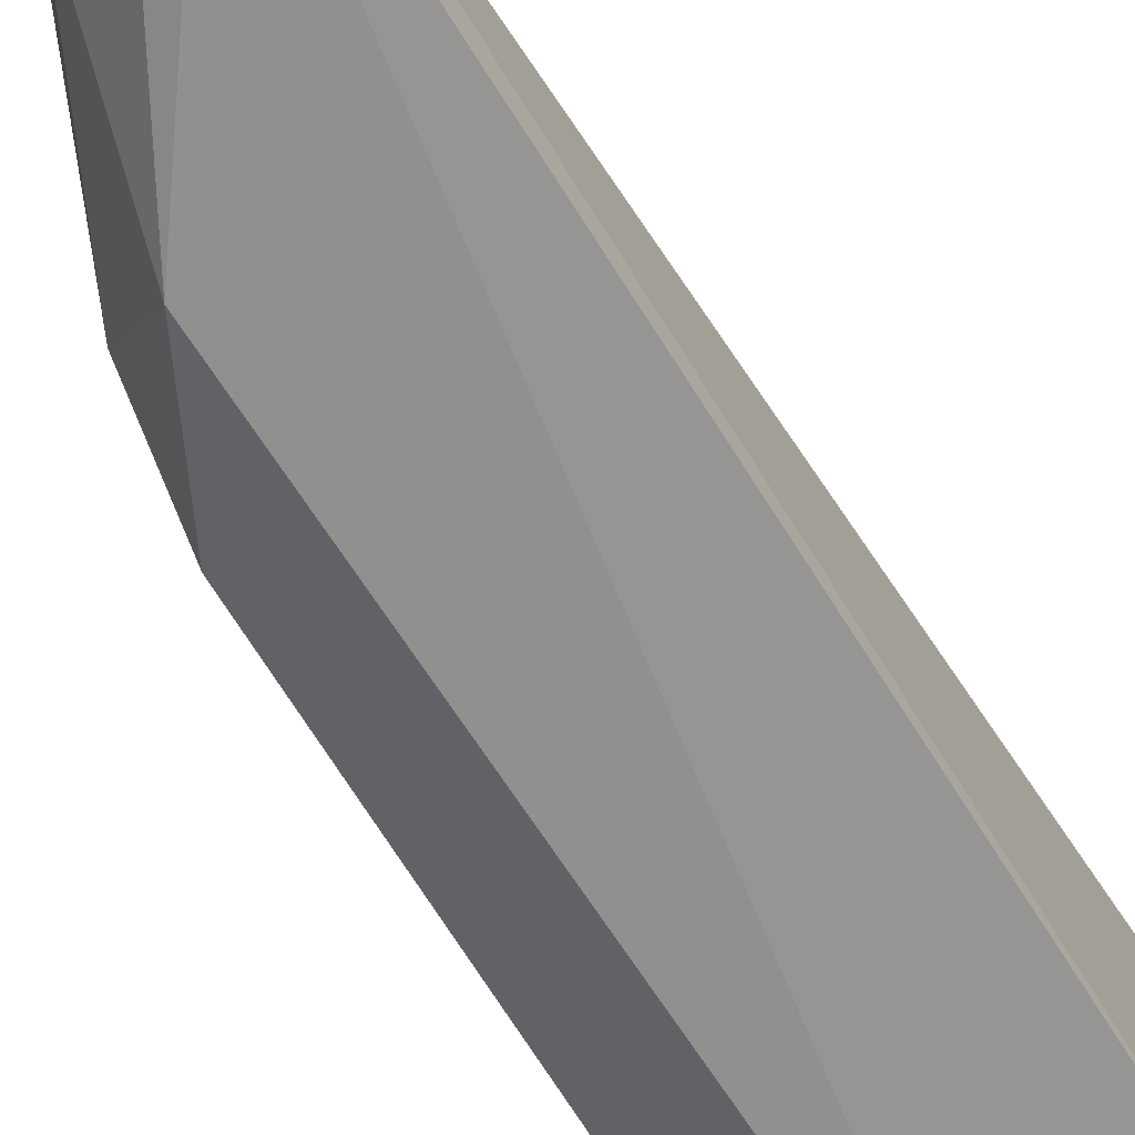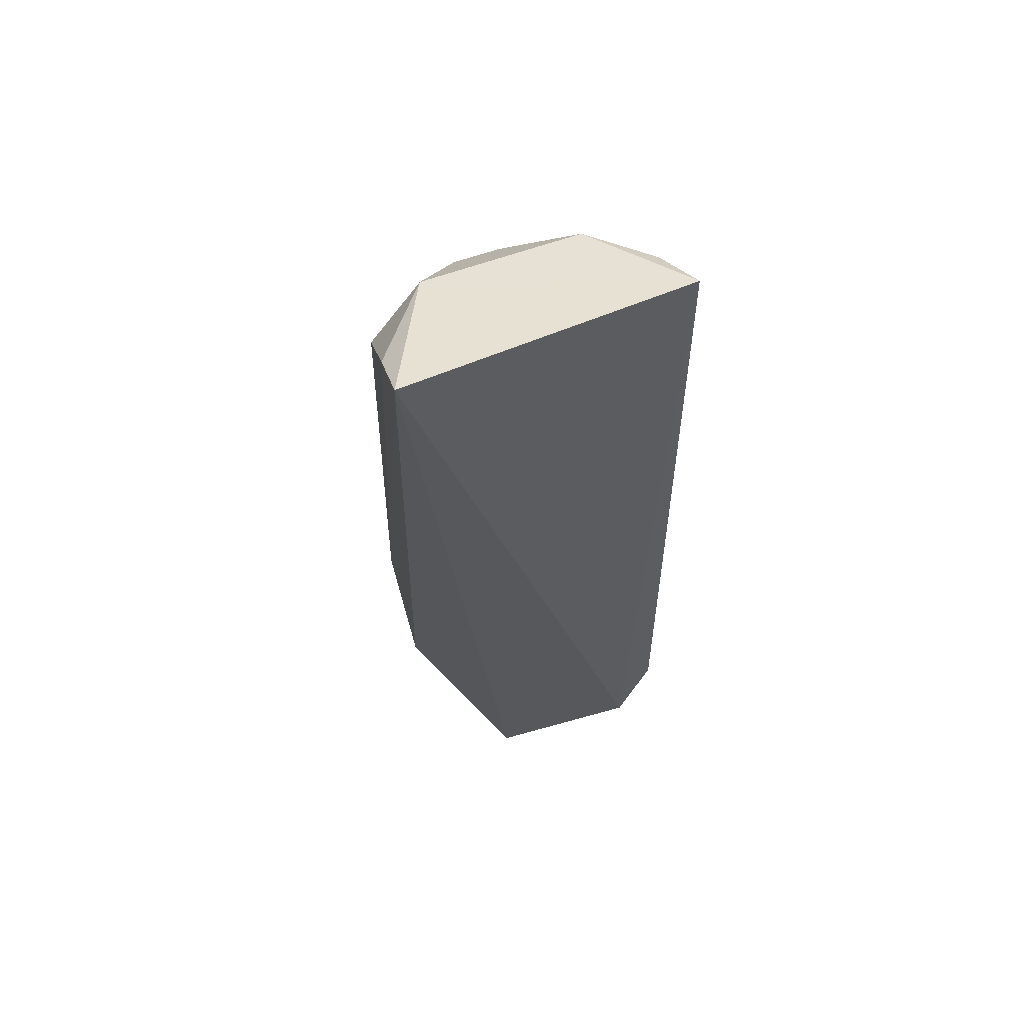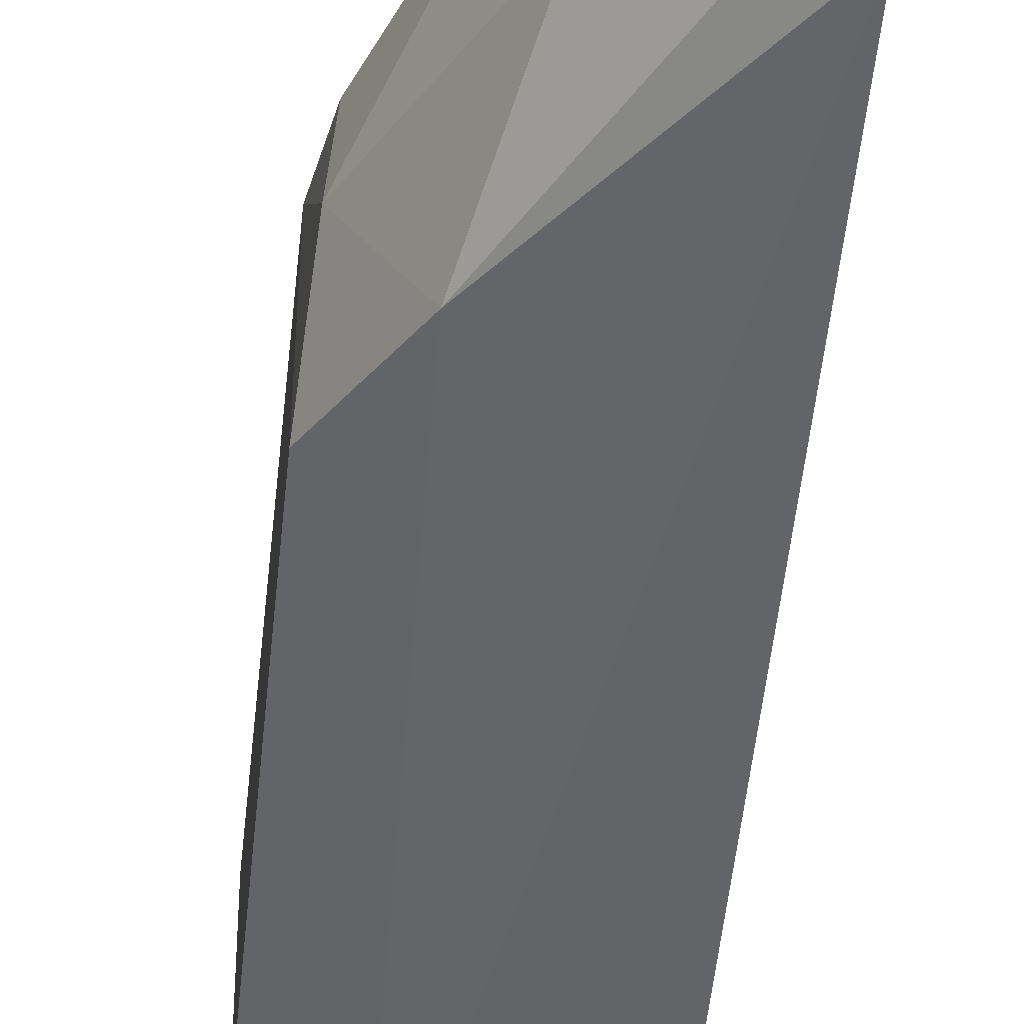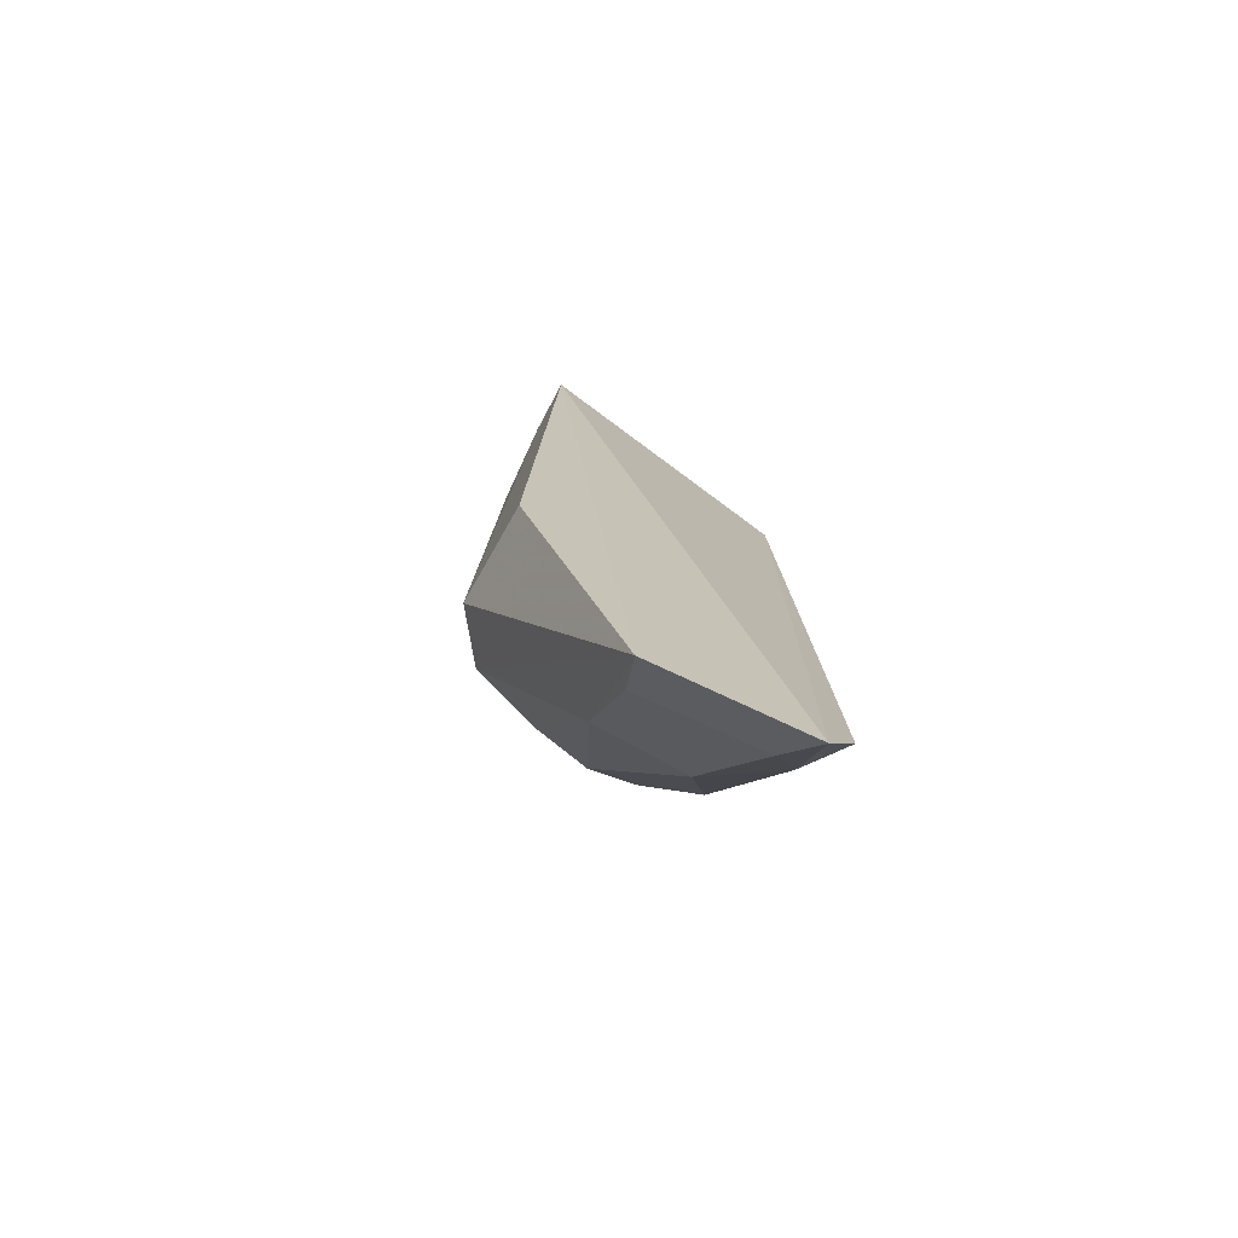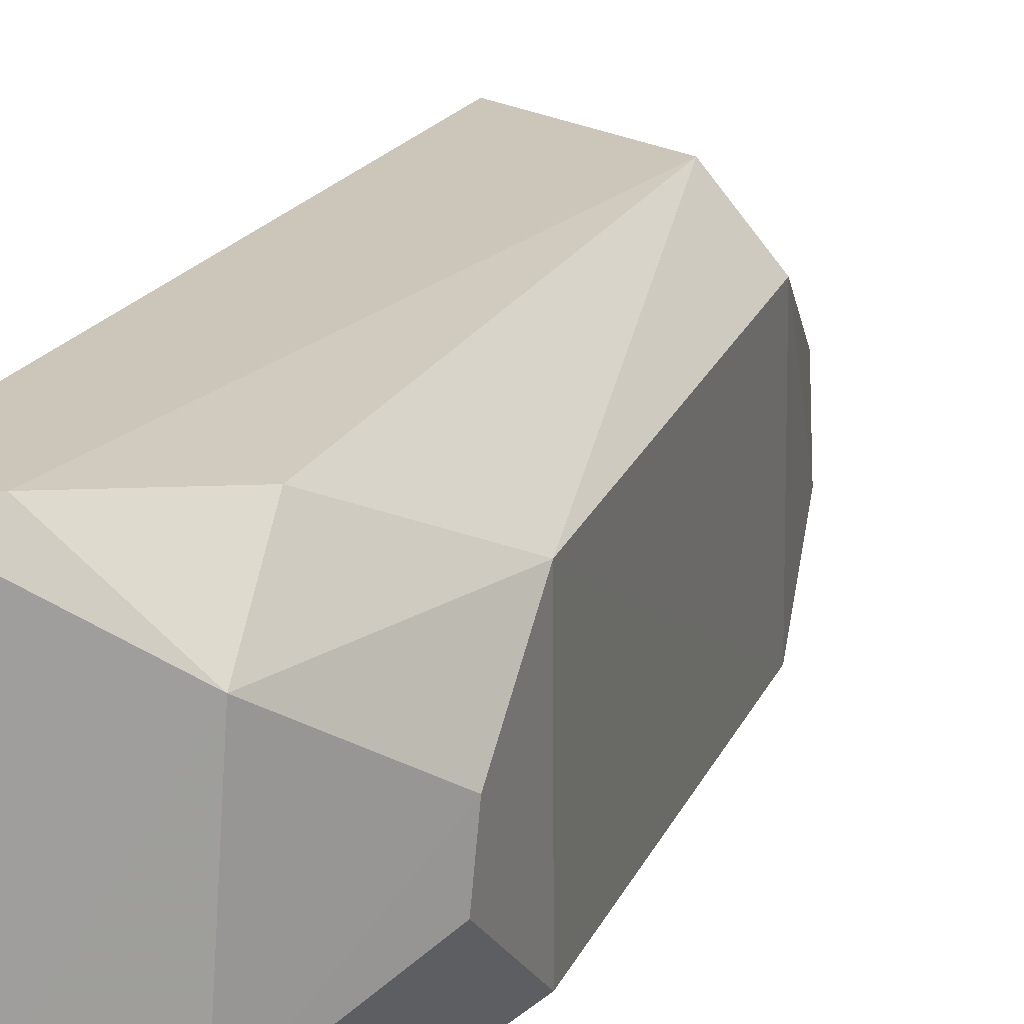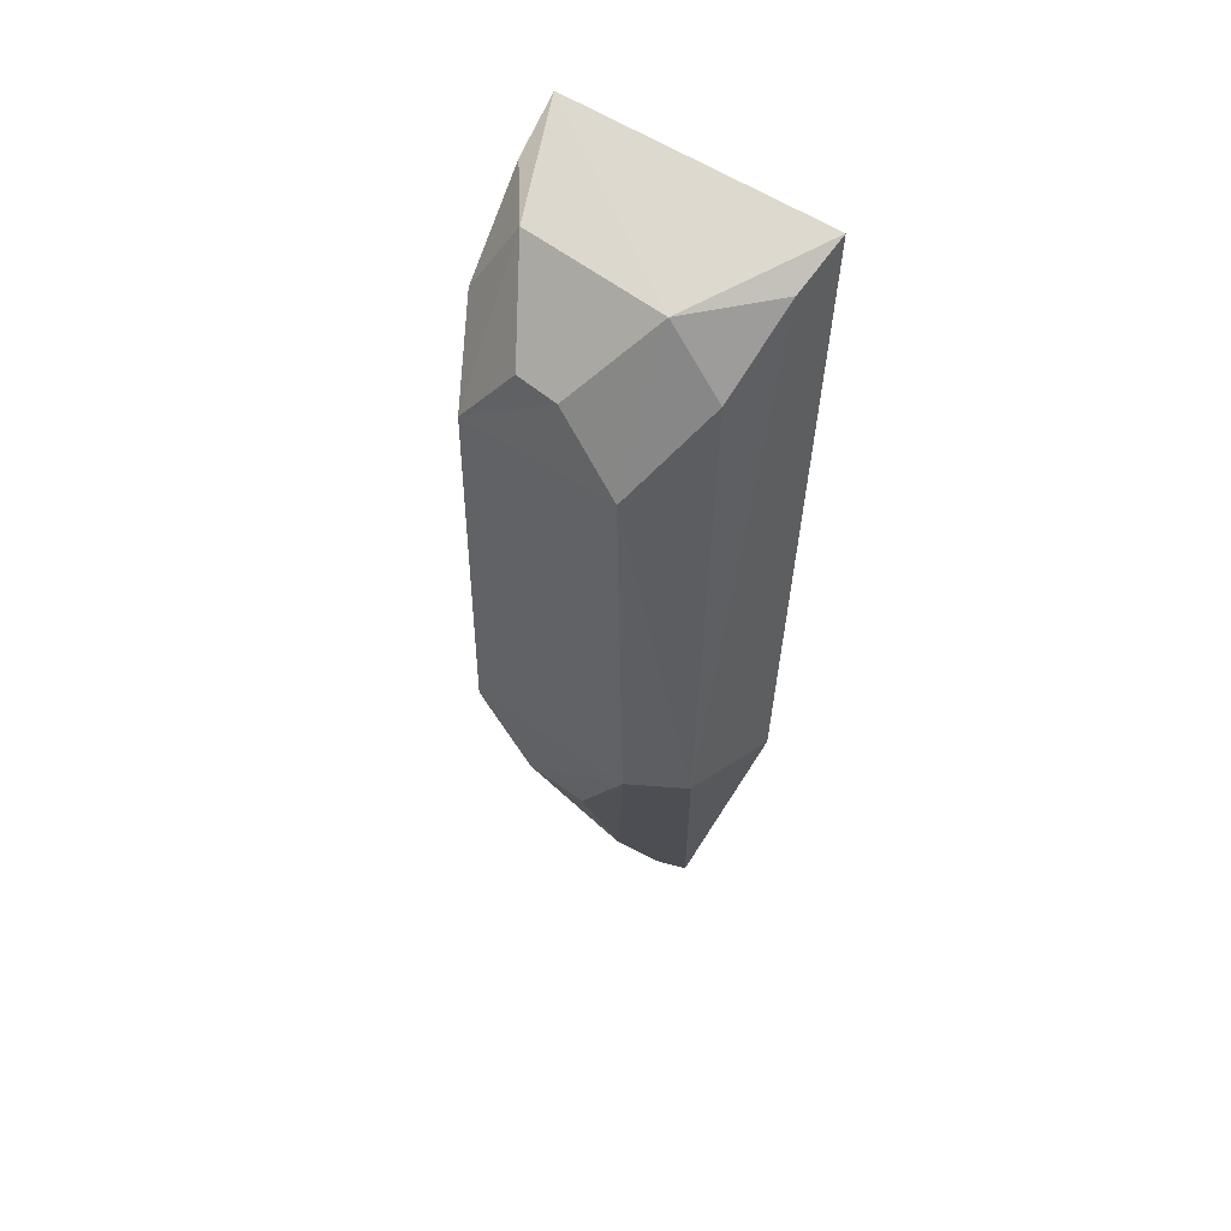
<metadata>
{"format":"obj","ext":"obj","renderer":"f3d","projection":"perspective","resolution":1024,"background":"white","views":[{"elev":-72.4,"azim":32.8,"up":"+Z"},{"elev":61.2,"azim":65.7,"up":"+Y"},{"elev":-52.1,"azim":-5.3,"up":"+Z"},{"elev":-77.1,"azim":53.1,"up":"+Y"},{"elev":18.1,"azim":-163.5,"up":"+Z"},{"elev":50.0,"azim":-51.0,"up":"+Y"}]}
</metadata>
<code>
v -0.01033 0.08598 0.01178
v -0.01096 0.0519 0.00787
v -0.009942 0.0525 0.0024
v -0.01025 0.08582 0.001431
v -0.0172 0.07937 0.009402
v -0.01541 0.06517 0.01114
v -0.01471 0.08455 0.009172
v -0.01702 0.06558 0.003161
v -0.0117 0.06436 0.01164
v -0.01466 0.08232 0.01106
v -0.01713 0.07903 0.003319
v -0.01004 0.05552 0.00105
v -0.01703 0.06578 0.009518
v -0.01381 0.0571 0.003699
v -0.01216 0.08487 0.01153
v -0.01434 0.08454 0.00357
v -0.01697 0.08173 0.007086
v -0.01486 0.08172 0.001907
v -0.01124 0.05358 0.003049
v -0.01681 0.06281 0.005214
v -0.01516 0.06214 0.001948
v -0.01682 0.08175 0.005414
v -0.01228 0.08477 0.001764
v -0.01208 0.05322 0.00731
v -0.01177 0.05636 0.001699
v -0.01416 0.0567 0.007017
v -0.01664 0.06247 0.007407
f 1 2 3
f 1 3 4
f 7 1 4
f 9 6 2
f 9 2 1
f 9 1 6
f 10 5 6
f 10 7 5
f 11 8 5
f 12 4 3
f 13 6 5
f 13 5 8
f 13 2 6
f 15 10 6
f 15 6 1
f 15 1 7
f 15 7 10
f 16 7 4
f 17 11 5
f 17 5 7
f 17 7 16
f 18 4 12
f 18 11 16
f 19 3 2
f 20 13 8
f 21 18 12
f 21 8 11
f 21 11 18
f 21 20 8
f 21 14 20
f 22 17 16
f 22 16 11
f 22 11 17
f 23 18 16
f 23 16 4
f 23 4 18
f 24 19 2
f 24 14 19
f 25 19 14
f 25 14 21
f 25 3 19
f 25 21 12
f 25 12 3
f 26 20 14
f 26 14 24
f 26 24 2
f 26 2 13
f 27 26 13
f 27 13 20
f 27 20 26

</code>
